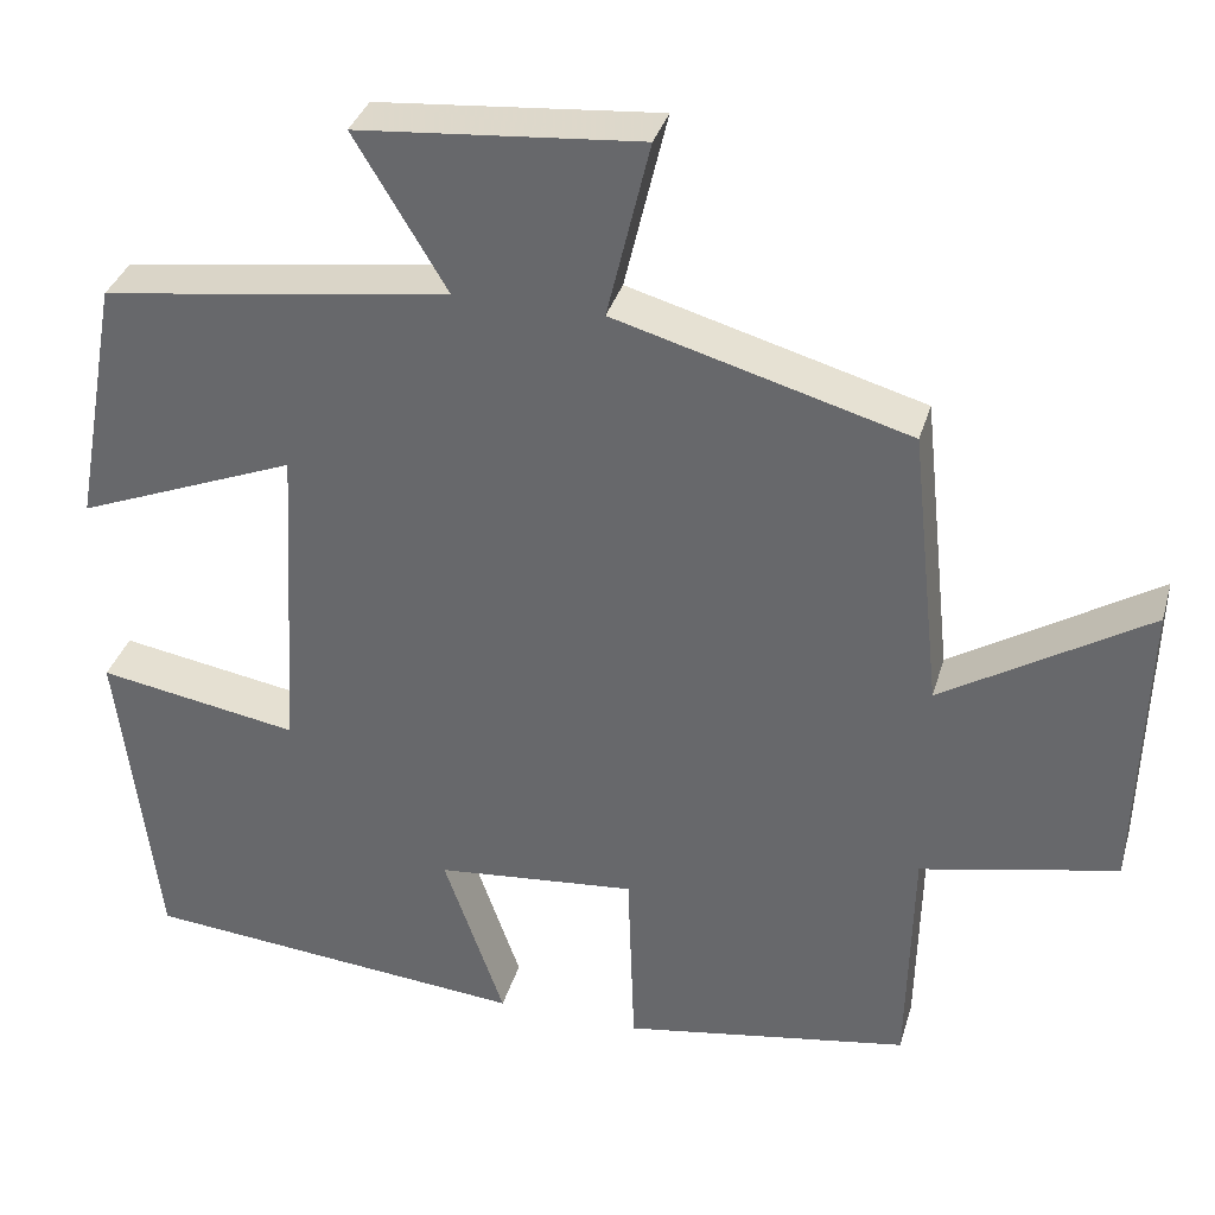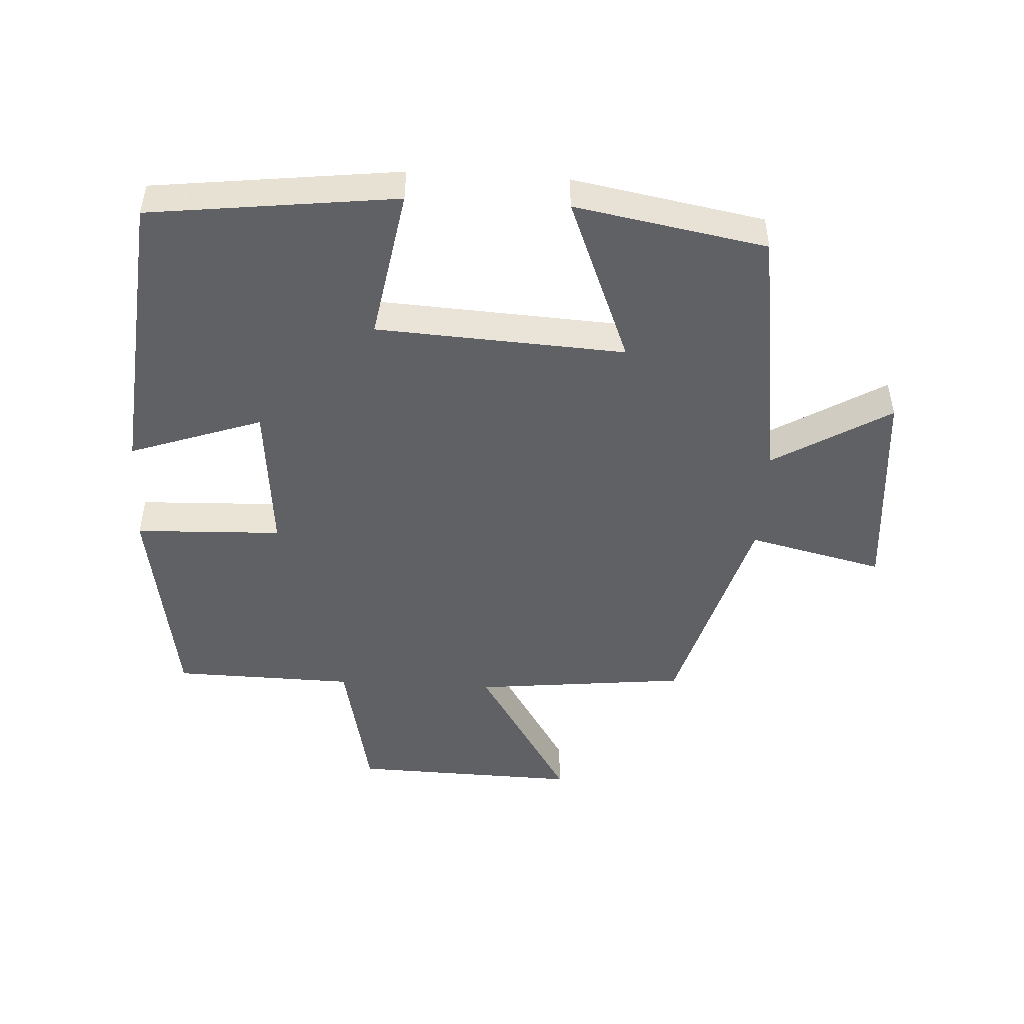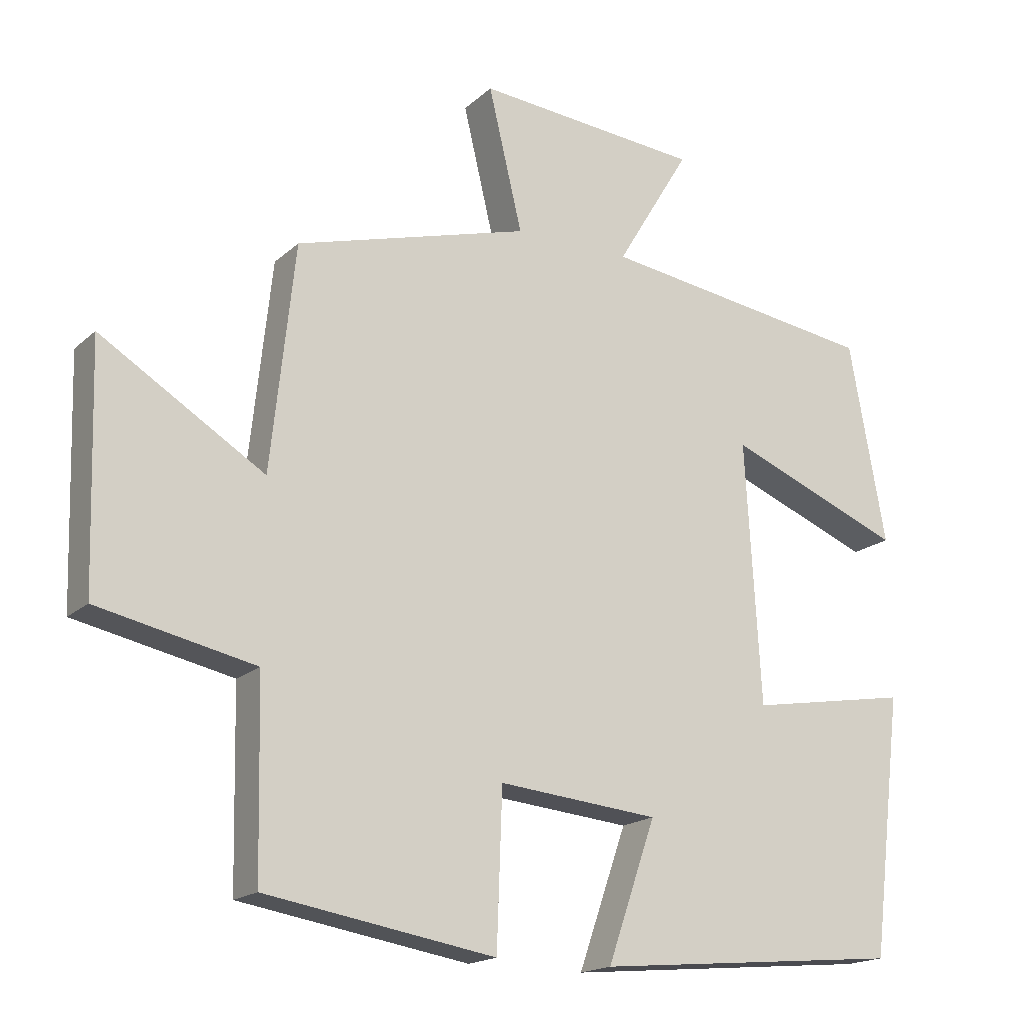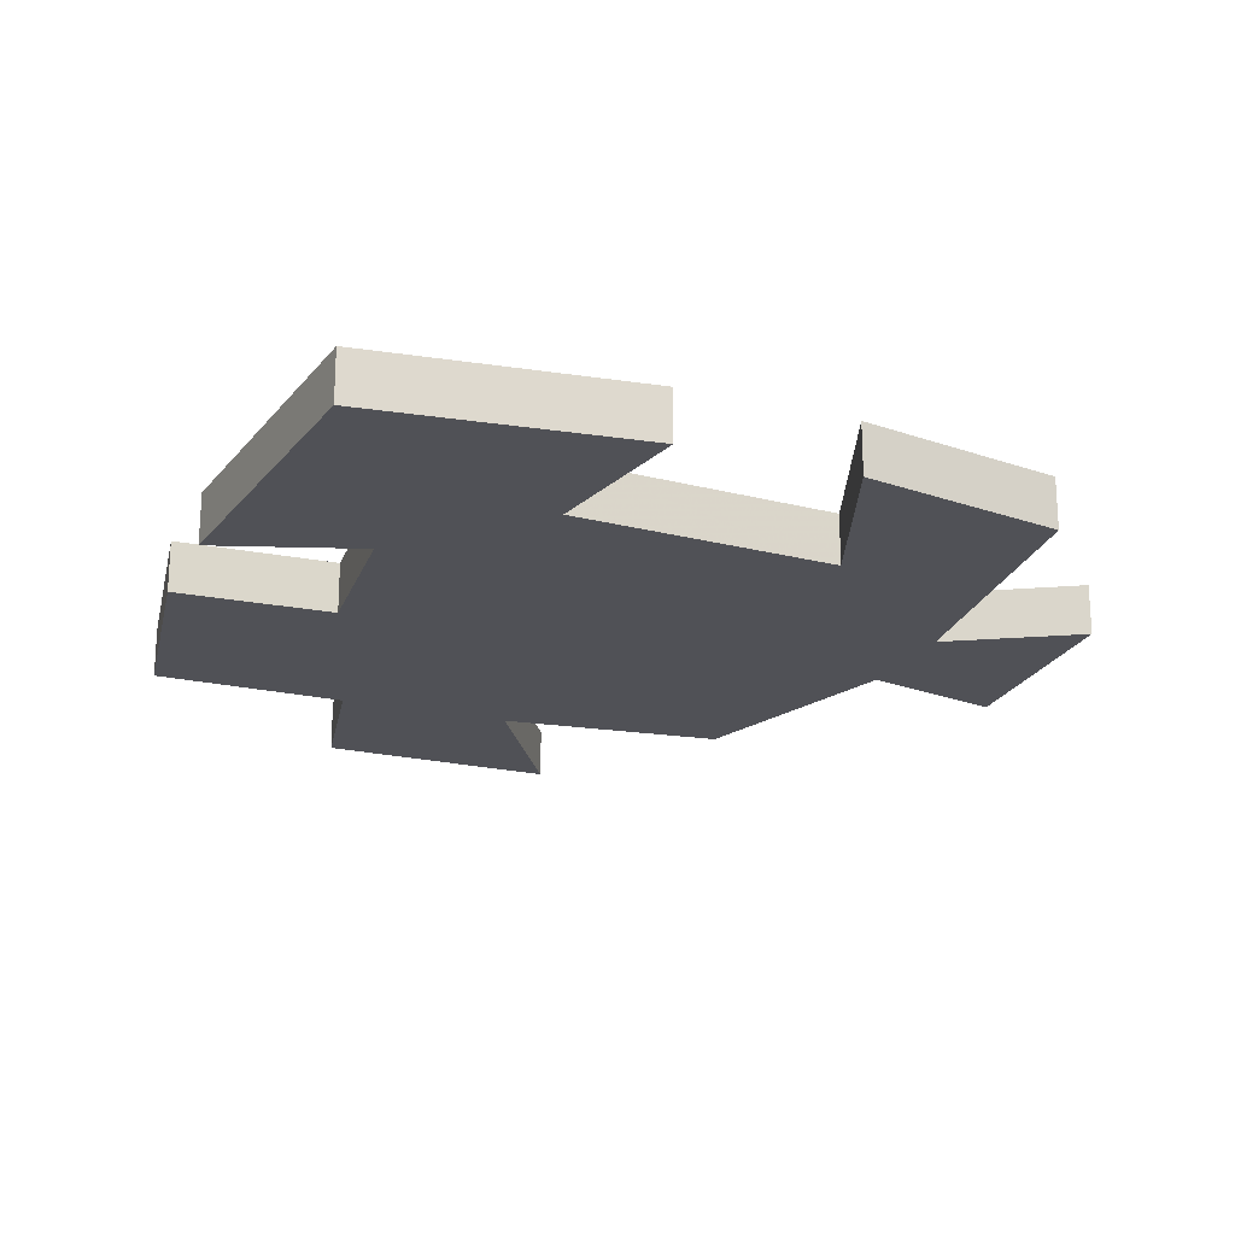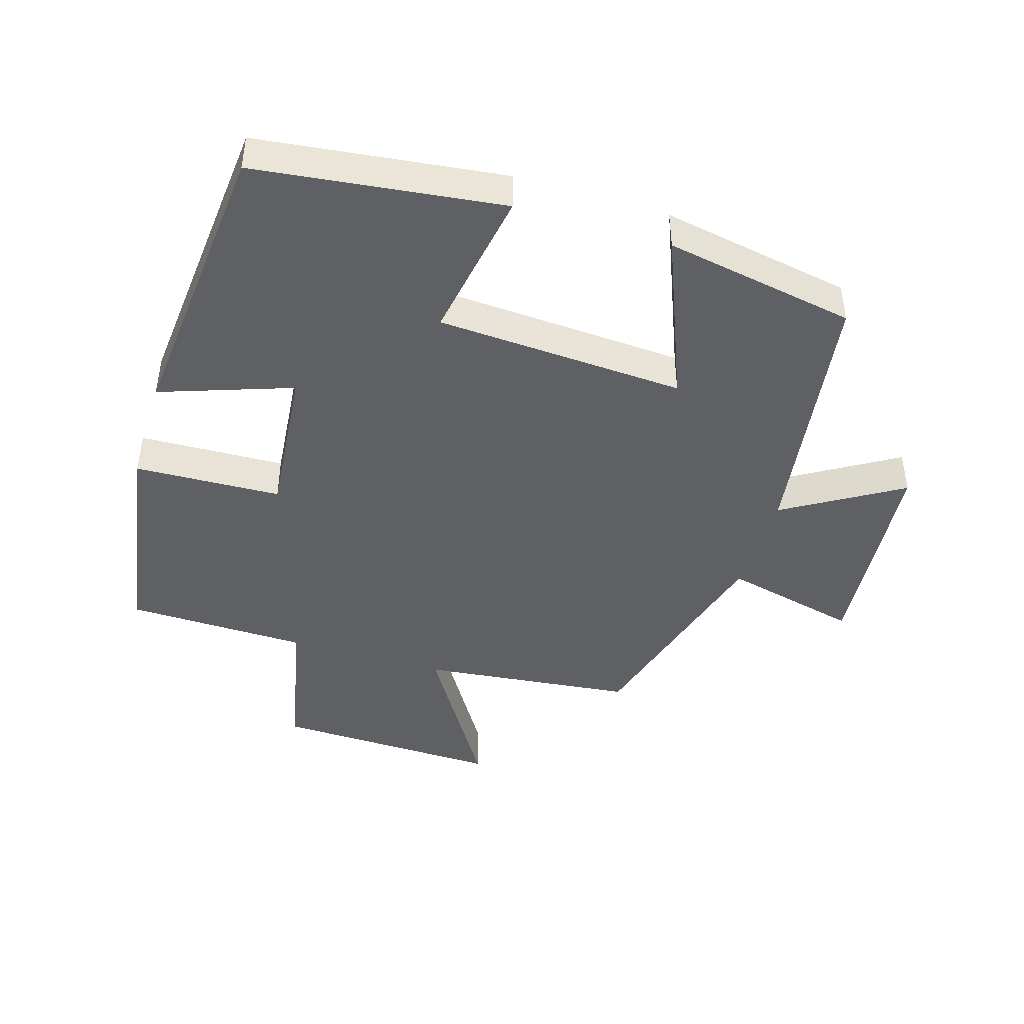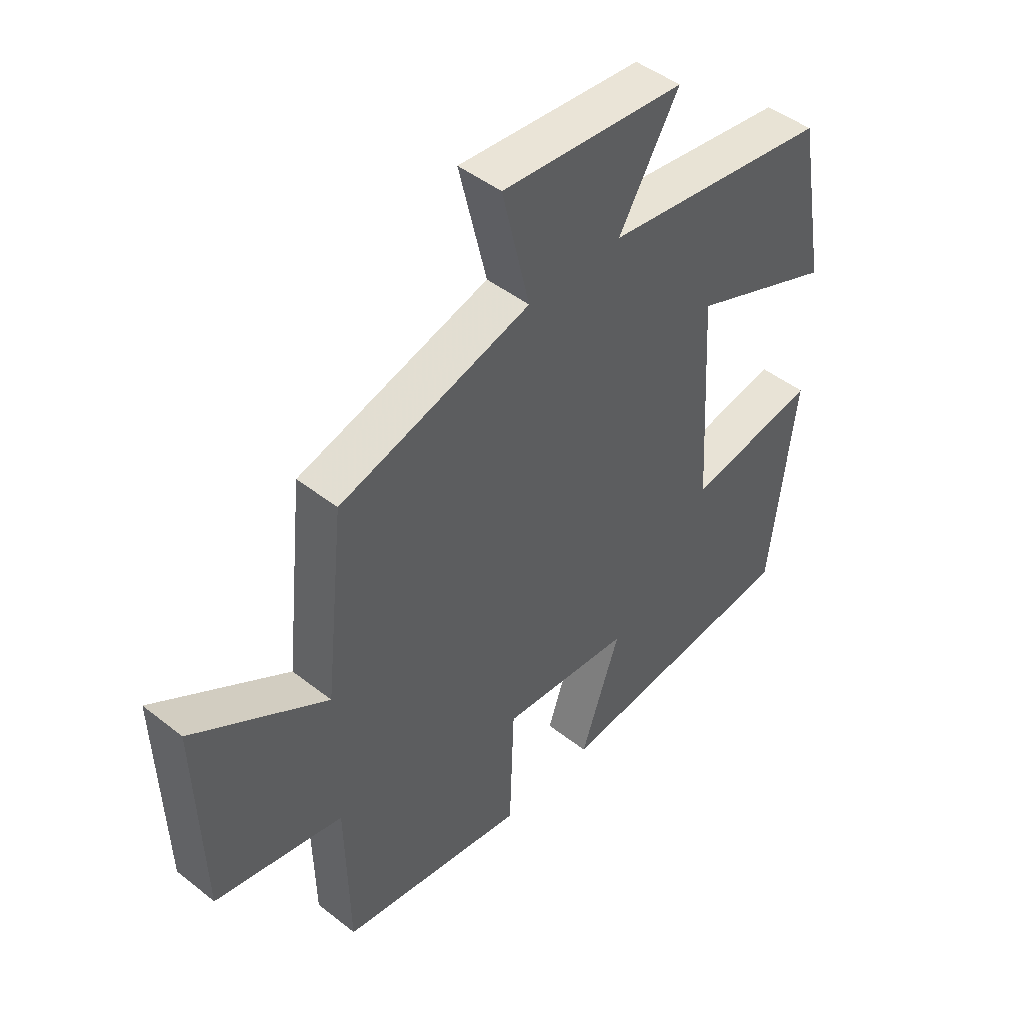
<metadata>
{"format":"obj","ext":"obj","renderer":"f3d","projection":"perspective","resolution":1024,"background":"white","views":[{"elev":34.7,"azim":15.5,"up":"+Z"},{"elev":-48.0,"azim":-93.2,"up":"+Y"},{"elev":-17.7,"azim":148.9,"up":"+Z"},{"elev":-20.4,"azim":-112.3,"up":"+Y"},{"elev":-44.3,"azim":-106.9,"up":"+Y"},{"elev":46.2,"azim":132.0,"up":"+Z"}]}
</metadata>
<code>
v -0.447 0.07 0.443
v -0.044 0.07 0.5
v -0.151 0.07 0.678
v 0.175 0.07 0.706
v 0.126 0.07 0.5
v 0.465 0.07 0.404
v 0.5 0.07 0.079
v 0.737 0.07 0.225
v 0.727 0.07 -0.121
v 0.5 0.07 -0.169
v 0.494 0.07 -0.445
v 0.162 0.07 -0.5
v 0.154 0.07 -0.277
v -0.078 0.07 -0.299
v -0.008 0.07 -0.5
v -0.455 0.07 -0.459
v -0.5 0.07 -0.084
v -0.267 0.07 -0.124
v -0.245 0.07 0.254
v -0.5 0.07 0.152
v -0.447 0 0.443
v -0.044 0 0.5
v -0.151 0 0.678
v 0.175 0 0.706
v 0.126 0 0.5
v 0.465 0 0.404
v 0.5 0 0.079
v 0.737 0 0.225
v 0.727 0 -0.121
v 0.5 0 -0.169
v 0.494 0 -0.445
v 0.162 0 -0.5
v 0.154 0 -0.277
v -0.078 0 -0.299
v -0.008 0 -0.5
v -0.455 0 -0.459
v -0.5 0 -0.084
v -0.267 0 -0.124
v -0.245 0 0.254
v -0.5 0 0.152
f 19 20 1 2
f 18 19 2
f 15 16 17 18
f 14 15 18
f 13 14 18 2
f 10 11 12 13
f 10 13 2
f 7 8 9 10
f 5 6 7 10
f 5 10 2 3
f 3 4 5
f 22 21 40 39
f 22 39 38
f 38 37 36 35
f 38 35 34
f 22 38 34 33
f 33 32 31 30
f 22 33 30
f 30 29 28 27
f 30 27 26 25
f 23 22 30 25
f 25 24 23
f 1 21 22 2
f 2 22 23 3
f 3 23 24 4
f 4 24 25 5
f 5 25 26 6
f 6 26 27 7
f 7 27 28 8
f 8 28 29 9
f 9 29 30 10
f 10 30 31 11
f 11 31 32 12
f 12 32 33 13
f 13 33 34 14
f 14 34 35 15
f 15 35 36 16
f 16 36 37 17
f 17 37 38 18
f 18 38 39 19
f 19 39 40 20
f 20 40 21 1

</code>
